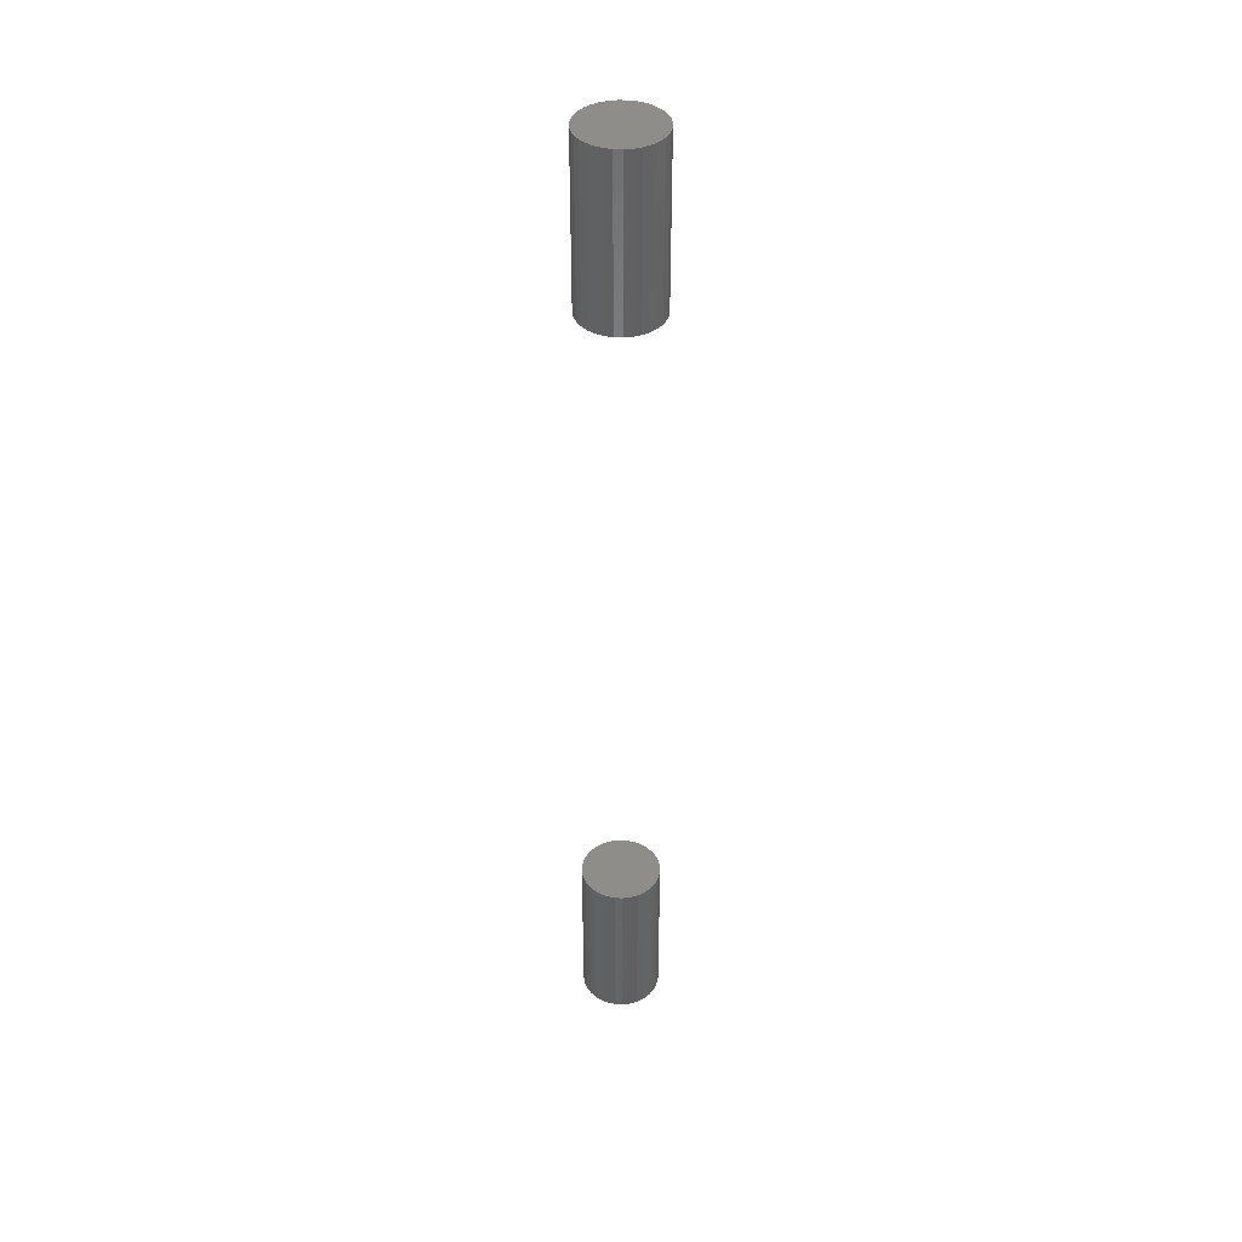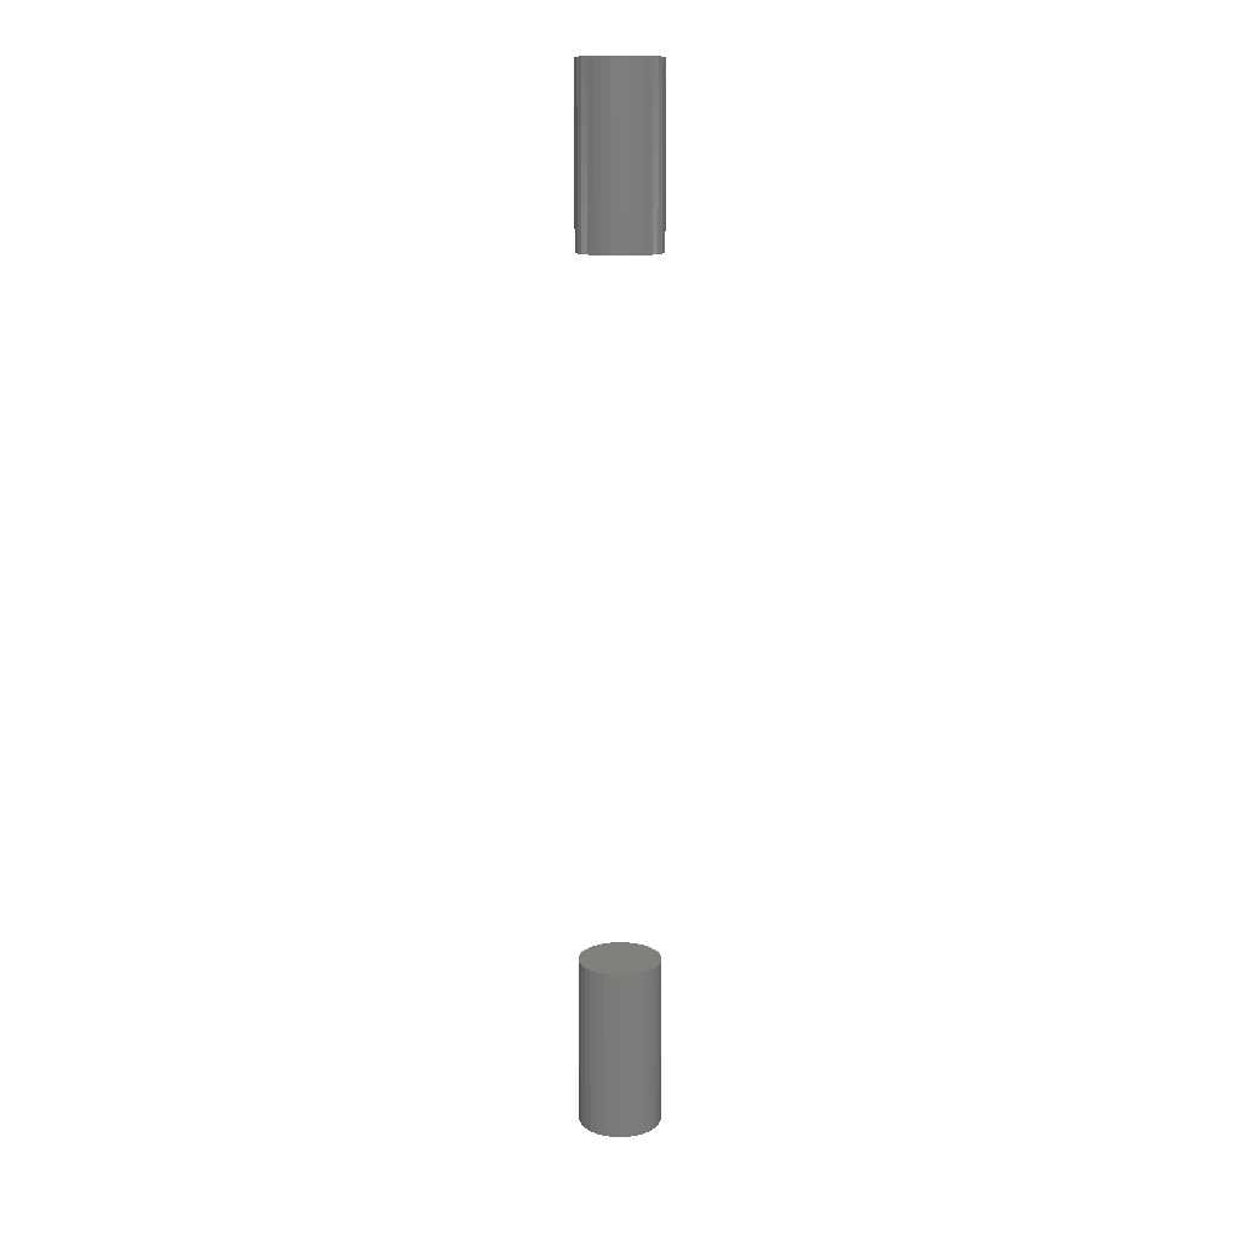
<metadata>
{"format":"stl","ext":"stl","renderer":"f3d","projection":"perspective","resolution":1024,"background":"white","views":[{"elev":40.7,"azim":53.8,"up":"+Y"},{"elev":13.9,"azim":-123.4,"up":"+Y"}]}
</metadata>
<code>
# stl→obj: 128 verts, 248 faces
v -0.03906 -0.6719 4.351e-18
v -0.03906 -0.8203 4.351e-18
v -0.03838 -0.6719 0.006931
v -0.03838 -0.8203 0.006931
v -0.03636 -0.6719 0.0136
v -0.03636 -0.8203 0.0136
v -0.03308 -0.6719 0.01974
v -0.03308 -0.8203 0.01974
v -0.02866 -0.6719 0.02512
v -0.02866 -0.8203 0.02512
v -0.02327 -0.6719 0.02954
v -0.02327 -0.8203 0.02954
v -0.01713 -0.6719 0.03282
v -0.01713 -0.8203 0.03282
v -0.01047 -0.6719 0.03484
v -0.01047 -0.8203 0.03484
v -0.003536 -0.6719 0.03553
v -0.003536 -0.8203 0.03553
v 0.003395 -0.6719 0.03484
v 0.003395 -0.8203 0.03484
v 0.01006 -0.6719 0.03282
v 0.01006 -0.8203 0.03282
v 0.0162 -0.6719 0.02954
v 0.0162 -0.8203 0.02954
v 0.02158 -0.6719 0.02512
v 0.02158 -0.8203 0.02512
v 0.026 -0.6719 0.01974
v 0.026 -0.8203 0.01974
v 0.02929 -0.6719 0.0136
v 0.02929 -0.8203 0.0136
v 0.03131 -0.6719 0.006931
v 0.03131 -0.8203 0.006931
v 0.03199 -0.6719 -1.305e-17
v 0.03199 -0.8203 -4.351e-18
v -0.03906 0.07031 4.351e-18
v -0.03906 -0.07812 4.351e-18
v -0.03838 0.07031 0.006931
v -0.03838 -0.07812 0.006931
v -0.03636 0.07031 0.0136
v -0.03636 -0.07812 0.0136
v -0.03308 0.07031 0.01974
v -0.03308 -0.07812 0.01974
v -0.02866 0.07031 0.02512
v -0.02866 -0.07812 0.02512
v -0.02327 0.07031 0.02954
v -0.02327 -0.07812 0.02954
v -0.01713 0.07031 0.03282
v -0.01713 -0.07812 0.03282
v -0.01047 0.07031 0.03484
v -0.01047 -0.07812 0.03484
v -0.003536 0.07031 0.03553
v -0.003536 -0.07812 0.03553
v 0.003395 0.07031 0.03484
v 0.003395 -0.07812 0.03484
v 0.01006 0.07031 0.03282
v 0.01006 -0.07812 0.03282
v 0.0162 0.07031 0.02954
v 0.0162 -0.07812 0.02954
v 0.02158 0.07031 0.02512
v 0.02158 -0.07812 0.02512
v 0.026 0.07031 0.01974
v 0.026 -0.07812 0.01974
v 0.02929 0.07031 0.0136
v 0.02929 -0.07812 0.0136
v 0.03131 0.07031 0.006931
v 0.03131 -0.07812 0.006931
v 0.03199 0.07031 -1.305e-17
v 0.03199 -0.07812 -4.351e-18
v 0.03131 -0.6719 -0.006931
v 0.03131 -0.8203 -0.006931
v 0.02929 -0.6719 -0.0136
v 0.02929 -0.8203 -0.0136
v 0.026 -0.6719 -0.01974
v 0.026 -0.8203 -0.01974
v 0.02158 -0.6719 -0.02512
v 0.02158 -0.8203 -0.02512
v 0.0162 -0.6719 -0.02954
v 0.0162 -0.8203 -0.02954
v 0.01006 -0.6719 -0.03282
v 0.01006 -0.8203 -0.03282
v 0.003395 -0.6719 -0.03484
v 0.003395 -0.8203 -0.03484
v -0.003536 -0.6719 -0.03553
v -0.003536 -0.8203 -0.03553
v -0.01047 -0.6719 -0.03484
v -0.01047 -0.8203 -0.03484
v -0.01713 -0.6719 -0.03282
v -0.01713 -0.8203 -0.03282
v -0.02327 -0.6719 -0.02954
v -0.02327 -0.8203 -0.02954
v -0.02866 -0.6719 -0.02512
v -0.02866 -0.8203 -0.02512
v -0.03308 -0.6719 -0.01974
v -0.03308 -0.8203 -0.01974
v -0.03636 -0.6719 -0.0136
v -0.03636 -0.8203 -0.0136
v -0.03838 -0.6719 -0.006931
v -0.03838 -0.8203 -0.006931
v 0.03131 0.07031 -0.006931
v 0.03131 -0.07812 -0.006931
v 0.02929 0.07031 -0.0136
v 0.02929 -0.07812 -0.0136
v 0.026 0.07031 -0.01974
v 0.026 -0.07812 -0.01974
v 0.02158 0.07031 -0.02512
v 0.02158 -0.07812 -0.02512
v 0.0162 0.07031 -0.02954
v 0.0162 -0.07812 -0.02954
v 0.01006 0.07031 -0.03282
v 0.01006 -0.07812 -0.03282
v 0.003395 0.07031 -0.03484
v 0.003395 -0.07812 -0.03484
v -0.003536 0.07031 -0.03553
v -0.003536 -0.07812 -0.03553
v -0.01047 0.07031 -0.03484
v -0.01047 -0.07812 -0.03484
v -0.01713 0.07031 -0.03282
v -0.01713 -0.07812 -0.03282
v -0.02327 0.07031 -0.02954
v -0.02327 -0.07812 -0.02954
v -0.02866 0.07031 -0.02512
v -0.02866 -0.07812 -0.02512
v -0.03308 0.07031 -0.01974
v -0.03308 -0.07812 -0.01974
v -0.03636 0.07031 -0.0136
v -0.03636 -0.07812 -0.0136
v -0.03838 0.07031 -0.006931
v -0.03838 -0.07812 -0.006931
f 1 2 3
f 3 2 4
f 3 4 5
f 5 4 6
f 5 6 7
f 7 6 8
f 7 8 9
f 9 8 10
f 9 10 11
f 11 10 12
f 11 12 13
f 13 12 14
f 13 14 15
f 15 14 16
f 15 16 17
f 17 16 18
f 17 18 19
f 19 18 20
f 19 20 21
f 21 20 22
f 21 22 23
f 23 22 24
f 23 24 25
f 25 24 26
f 25 26 27
f 27 26 28
f 27 28 29
f 29 28 30
f 29 30 31
f 31 30 32
f 31 32 33
f 33 32 34
f 35 36 37
f 37 36 38
f 37 38 39
f 39 38 40
f 39 40 41
f 41 40 42
f 41 42 43
f 43 42 44
f 43 44 45
f 45 44 46
f 45 46 47
f 47 46 48
f 47 48 49
f 49 48 50
f 49 50 51
f 51 50 52
f 51 52 53
f 53 52 54
f 53 54 55
f 55 54 56
f 55 56 57
f 57 56 58
f 57 58 59
f 59 58 60
f 59 60 61
f 61 60 62
f 61 62 63
f 63 62 64
f 63 64 65
f 65 64 66
f 65 66 67
f 67 66 68
f 33 34 69
f 69 34 70
f 69 70 71
f 71 70 72
f 71 72 73
f 73 72 74
f 73 74 75
f 75 74 76
f 75 76 77
f 77 76 78
f 77 78 79
f 79 78 80
f 79 80 81
f 81 80 82
f 81 82 83
f 83 82 84
f 83 84 85
f 85 84 86
f 85 86 87
f 87 86 88
f 87 88 89
f 89 88 90
f 89 90 91
f 91 90 92
f 91 92 93
f 93 92 94
f 93 94 95
f 95 94 96
f 95 96 97
f 97 96 98
f 97 98 1
f 1 98 2
f 67 68 99
f 99 68 100
f 99 100 101
f 101 100 102
f 101 102 103
f 103 102 104
f 103 104 105
f 105 104 106
f 105 106 107
f 107 106 108
f 107 108 109
f 109 108 110
f 109 110 111
f 111 110 112
f 111 112 113
f 113 112 114
f 113 114 115
f 115 114 116
f 115 116 117
f 117 116 118
f 117 118 119
f 119 118 120
f 119 120 121
f 121 120 122
f 121 122 123
f 123 122 124
f 123 124 125
f 125 124 126
f 125 126 127
f 127 126 128
f 127 128 35
f 35 128 36
f 52 50 48
f 54 52 48
f 54 48 56
f 56 48 46
f 56 46 58
f 58 46 44
f 58 44 60
f 60 44 42
f 60 42 62
f 62 42 40
f 62 40 64
f 64 40 38
f 64 38 66
f 100 126 102
f 102 126 124
f 102 124 104
f 104 124 122
f 104 122 106
f 106 122 120
f 106 120 108
f 108 120 118
f 108 118 110
f 110 118 116
f 110 116 114
f 110 114 112
f 66 38 68
f 68 38 36
f 68 36 100
f 100 36 128
f 100 128 126
f 13 15 17
f 13 17 19
f 21 13 19
f 11 13 21
f 23 11 21
f 9 11 23
f 25 9 23
f 7 9 25
f 27 7 25
f 5 7 27
f 29 5 27
f 3 5 29
f 31 3 29
f 71 95 69
f 93 95 71
f 73 93 71
f 91 93 73
f 75 91 73
f 89 91 75
f 77 89 75
f 87 89 77
f 79 87 77
f 85 87 79
f 83 85 79
f 81 83 79
f 95 97 69
f 69 97 1
f 69 1 33
f 33 1 3
f 33 3 31
f 47 49 51
f 47 51 53
f 55 47 53
f 45 47 55
f 57 45 55
f 43 45 57
f 59 43 57
f 41 43 59
f 61 41 59
f 39 41 61
f 63 39 61
f 37 39 63
f 65 37 63
f 101 125 99
f 123 125 101
f 103 123 101
f 121 123 103
f 105 121 103
f 119 121 105
f 107 119 105
f 117 119 107
f 109 117 107
f 115 117 109
f 113 115 109
f 111 113 109
f 125 127 99
f 99 127 35
f 99 35 67
f 67 35 37
f 67 37 65
f 18 16 14
f 20 18 14
f 20 14 22
f 22 14 12
f 22 12 24
f 24 12 10
f 24 10 26
f 26 10 8
f 26 8 28
f 28 8 6
f 28 6 30
f 30 6 4
f 30 4 32
f 70 96 72
f 72 96 94
f 72 94 74
f 74 94 92
f 74 92 76
f 76 92 90
f 76 90 78
f 78 90 88
f 78 88 80
f 80 88 86
f 80 86 84
f 80 84 82
f 32 4 34
f 34 4 2
f 34 2 70
f 70 2 98
f 70 98 96

</code>
